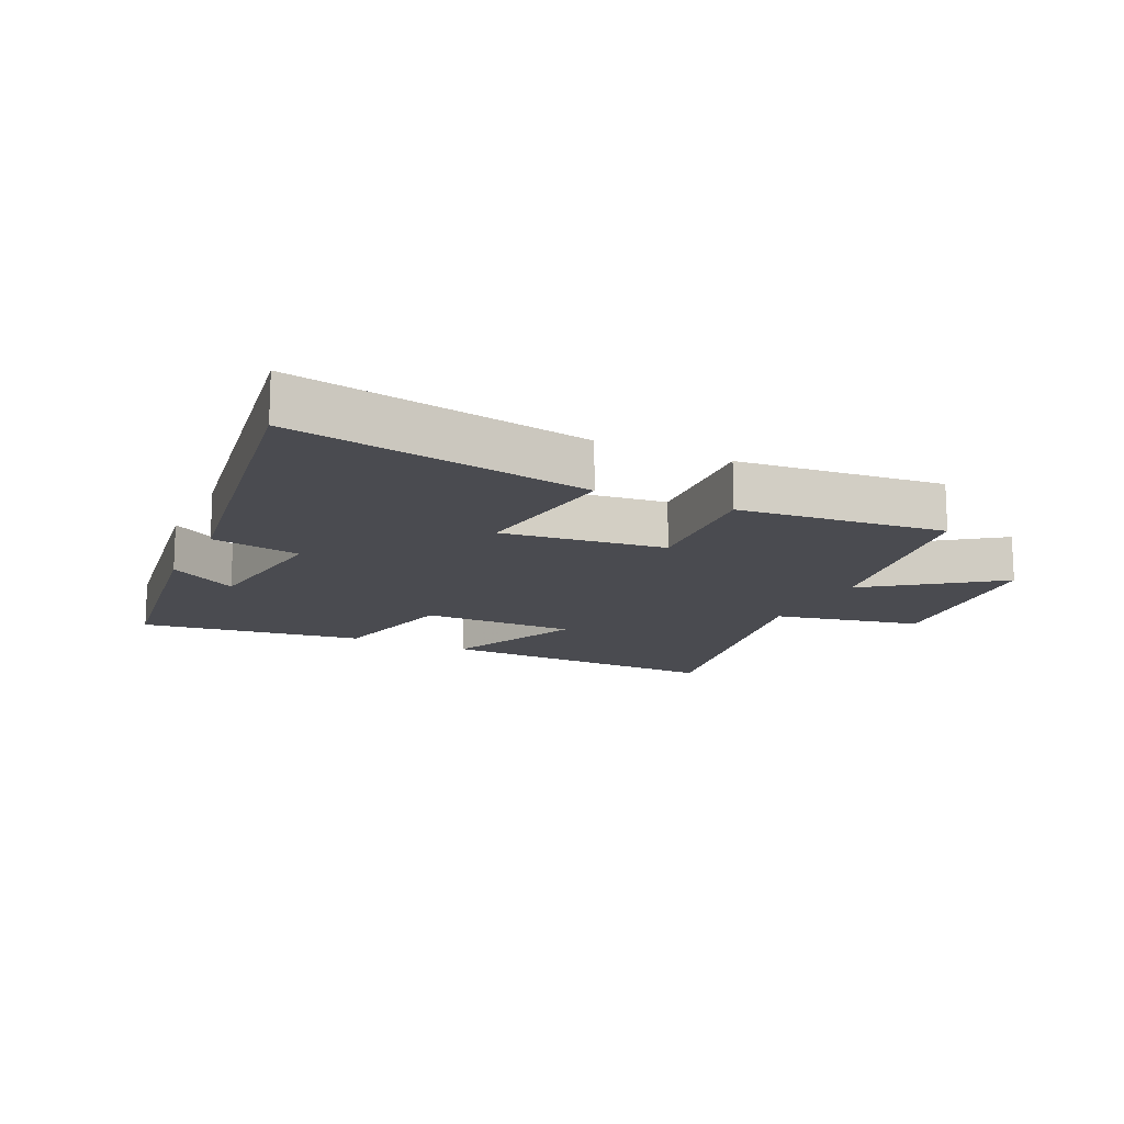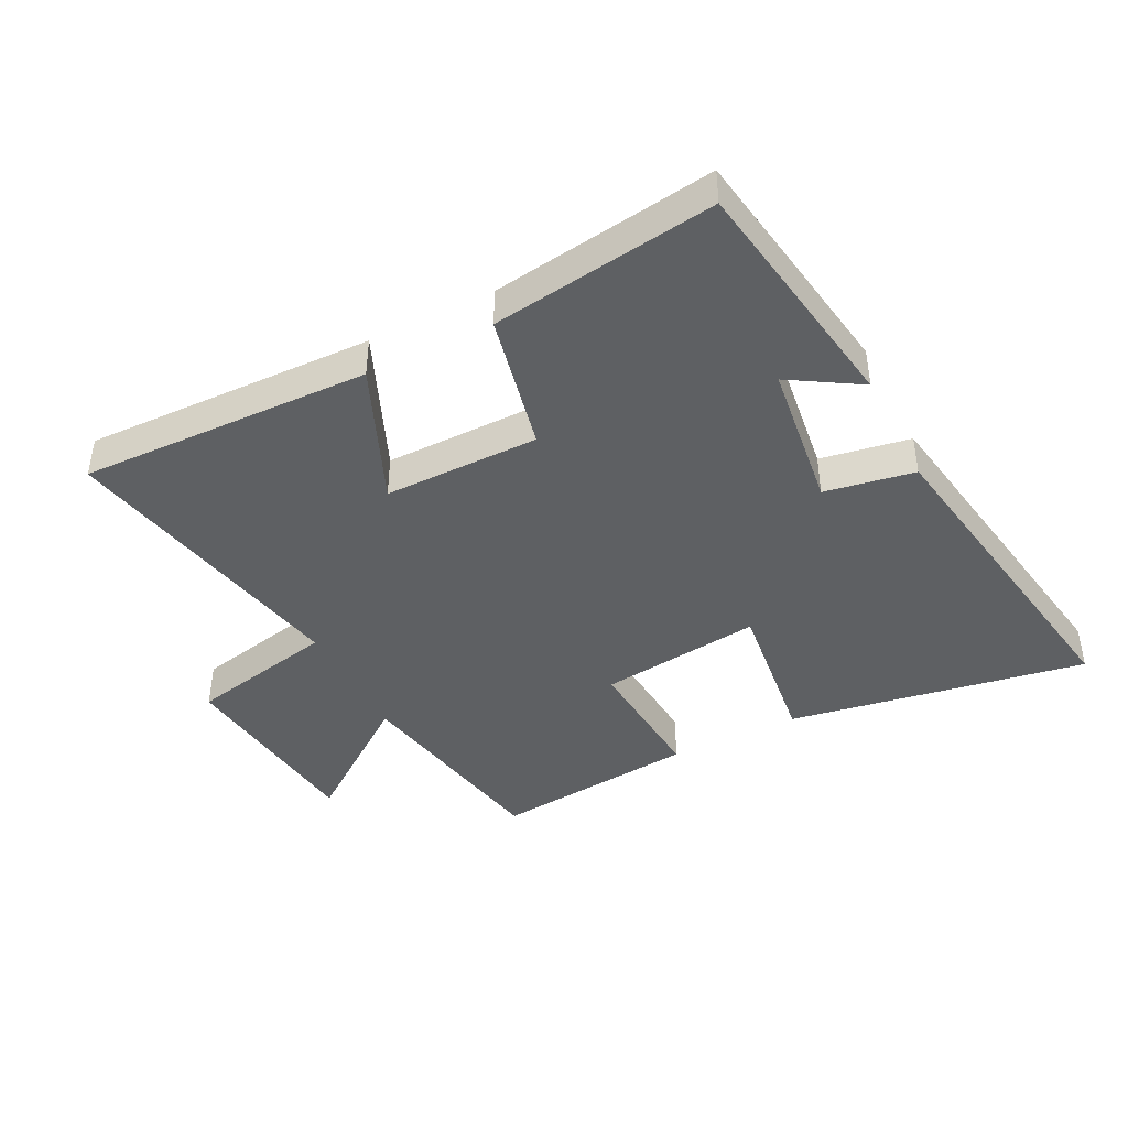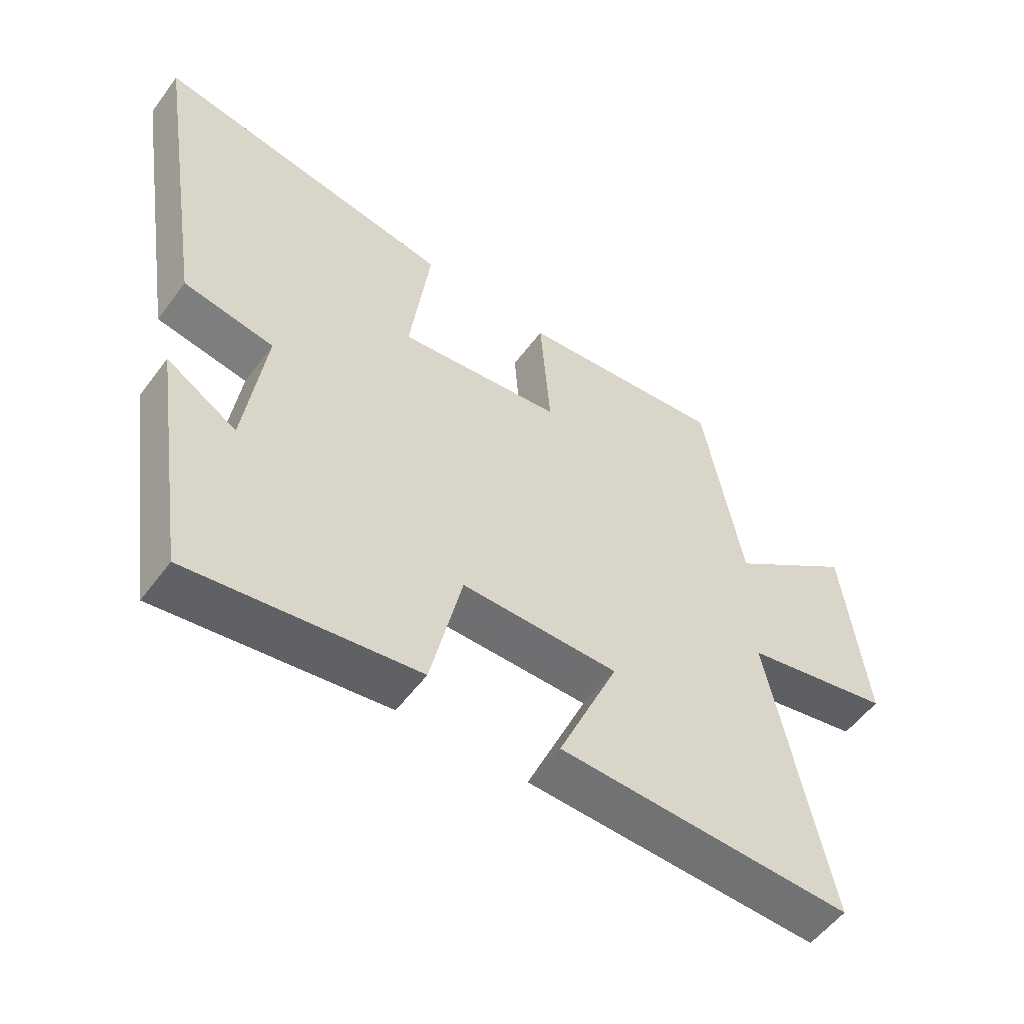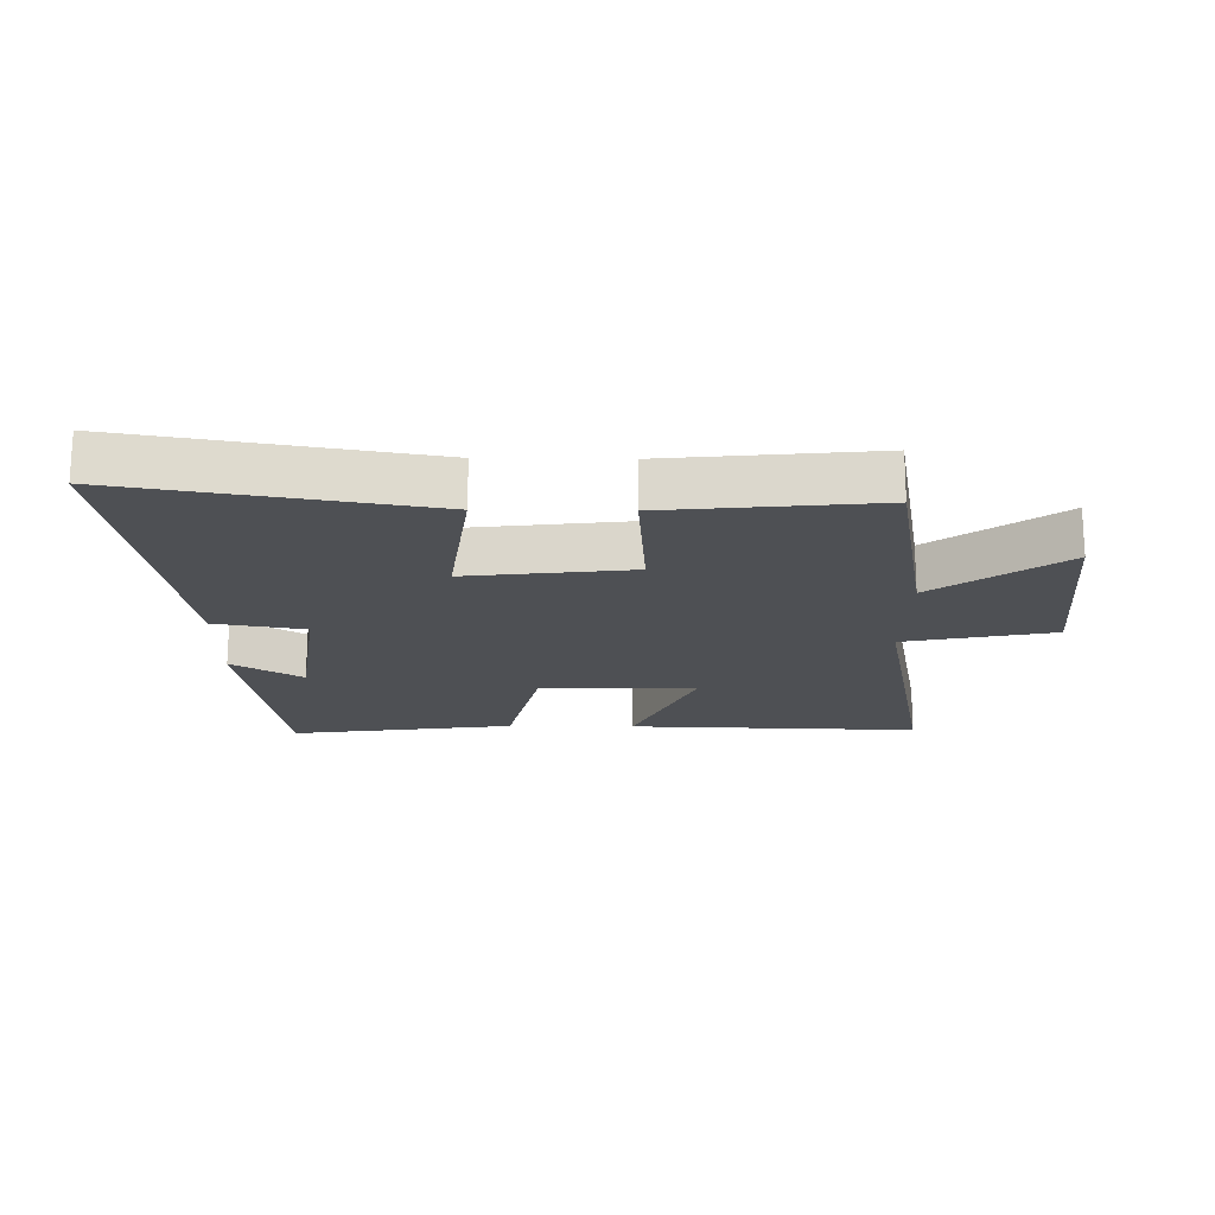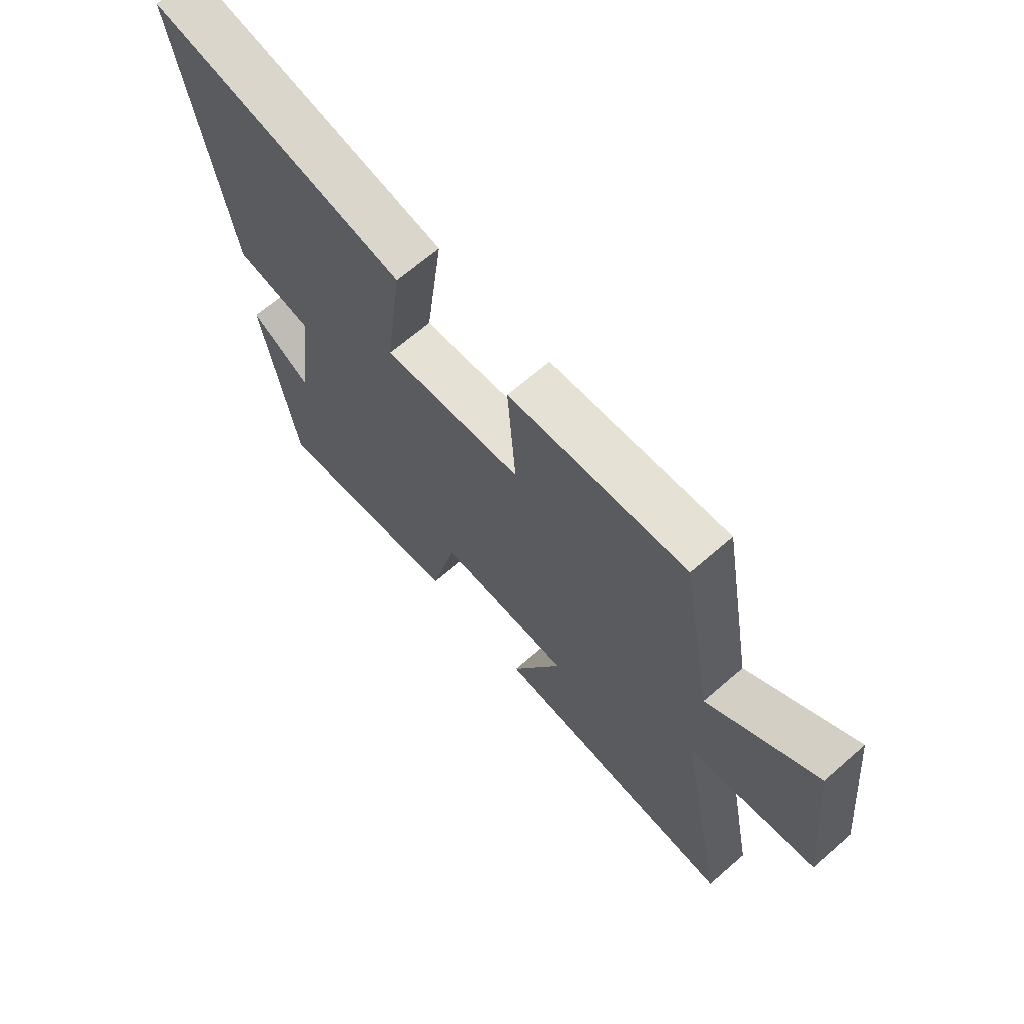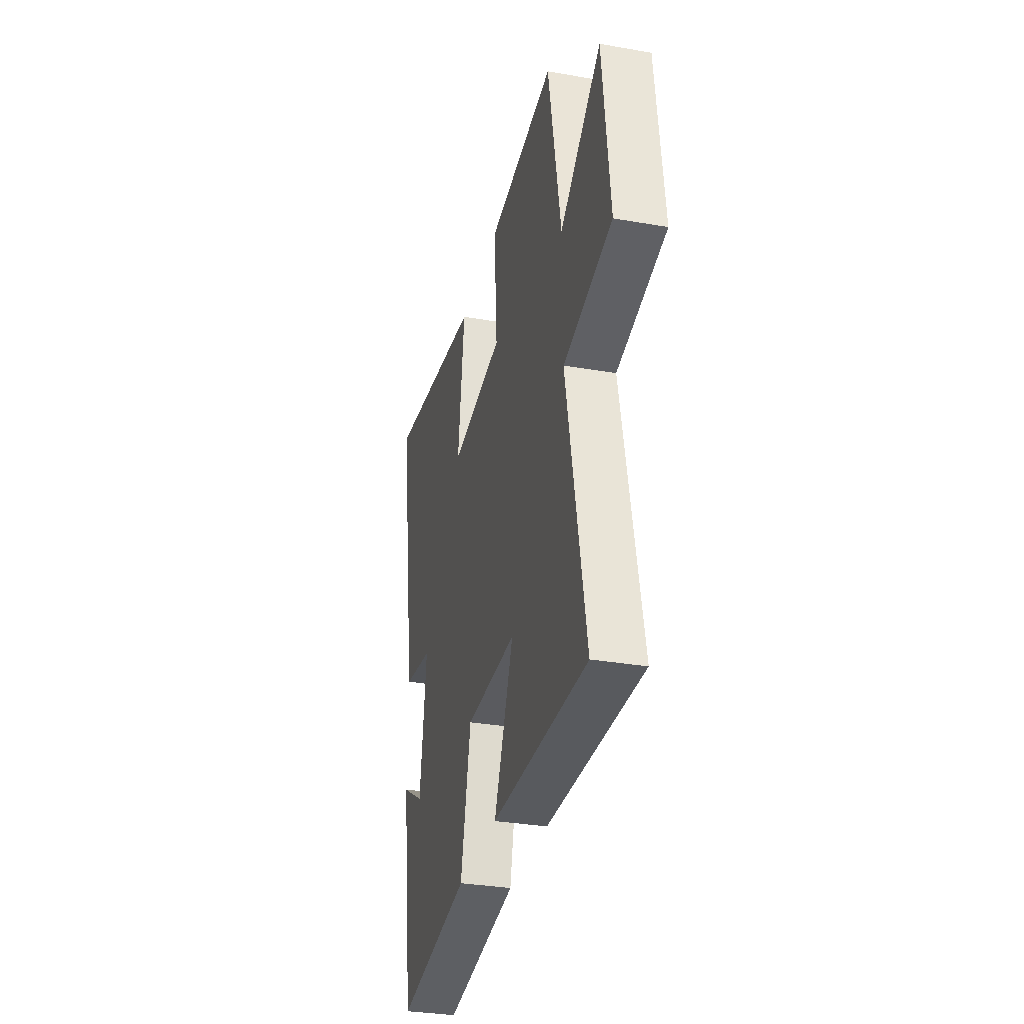
<metadata>
{"format":"obj","ext":"obj","renderer":"f3d","projection":"perspective","resolution":1024,"background":"white","views":[{"elev":-14.5,"azim":-25.5,"up":"+Y"},{"elev":-42.2,"azim":-153.0,"up":"+Y"},{"elev":-54.7,"azim":-35.9,"up":"+Z"},{"elev":-18.6,"azim":-0.9,"up":"+Y"},{"elev":67.1,"azim":49.0,"up":"+Z"},{"elev":-32.8,"azim":76.4,"up":"+Z"}]}
</metadata>
<code>
v 0.594 0.07 -0.514
v 0.125 0.07 -0.5
v 0.221 0.07 -0.277
v -0.029 0.07 -0.277
v -0.079 0.07 -0.5
v -0.44 0.07 -0.551
v -0.5 0.07 -0.158
v -0.388 0.07 -0.227
v -0.356 0.07 0.013
v -0.5 0.07 0.038
v -0.588 0.07 0.582
v -0.108 0.07 0.5
v -0.14 0.07 0.248
v 0.122 0.07 0.28
v 0.106 0.07 0.5
v 0.438 0.07 0.534
v 0.5 0.07 0.189
v 0.702 0.07 0.339
v 0.738 0.07 0.017
v 0.5 0.07 -0.033
v 0.594 0 -0.514
v 0.125 0 -0.5
v 0.221 0 -0.277
v -0.029 0 -0.277
v -0.079 0 -0.5
v -0.44 0 -0.551
v -0.5 0 -0.158
v -0.388 0 -0.227
v -0.356 0 0.013
v -0.5 0 0.038
v -0.588 0 0.582
v -0.108 0 0.5
v -0.14 0 0.248
v 0.122 0 0.28
v 0.106 0 0.5
v 0.438 0 0.534
v 0.5 0 0.189
v 0.702 0 0.339
v 0.738 0 0.017
v 0.5 0 -0.033
f 17 18 19 20
f 15 16 17 20
f 14 15 20 1
f 13 14 1
f 10 11 12 13
f 9 10 13
f 8 9 13
f 5 6 7 8
f 4 5 8 13
f 3 4 13
f 1 2 3
f 1 3 13
f 40 39 38 37
f 40 37 36 35
f 21 40 35 34
f 21 34 33
f 33 32 31 30
f 33 30 29
f 33 29 28
f 28 27 26 25
f 33 28 25 24
f 33 24 23
f 23 22 21
f 33 23 21
f 1 21 22 2
f 2 22 23 3
f 3 23 24 4
f 4 24 25 5
f 5 25 26 6
f 6 26 27 7
f 7 27 28 8
f 8 28 29 9
f 9 29 30 10
f 10 30 31 11
f 11 31 32 12
f 12 32 33 13
f 13 33 34 14
f 14 34 35 15
f 15 35 36 16
f 16 36 37 17
f 17 37 38 18
f 18 38 39 19
f 19 39 40 20
f 20 40 21 1

</code>
